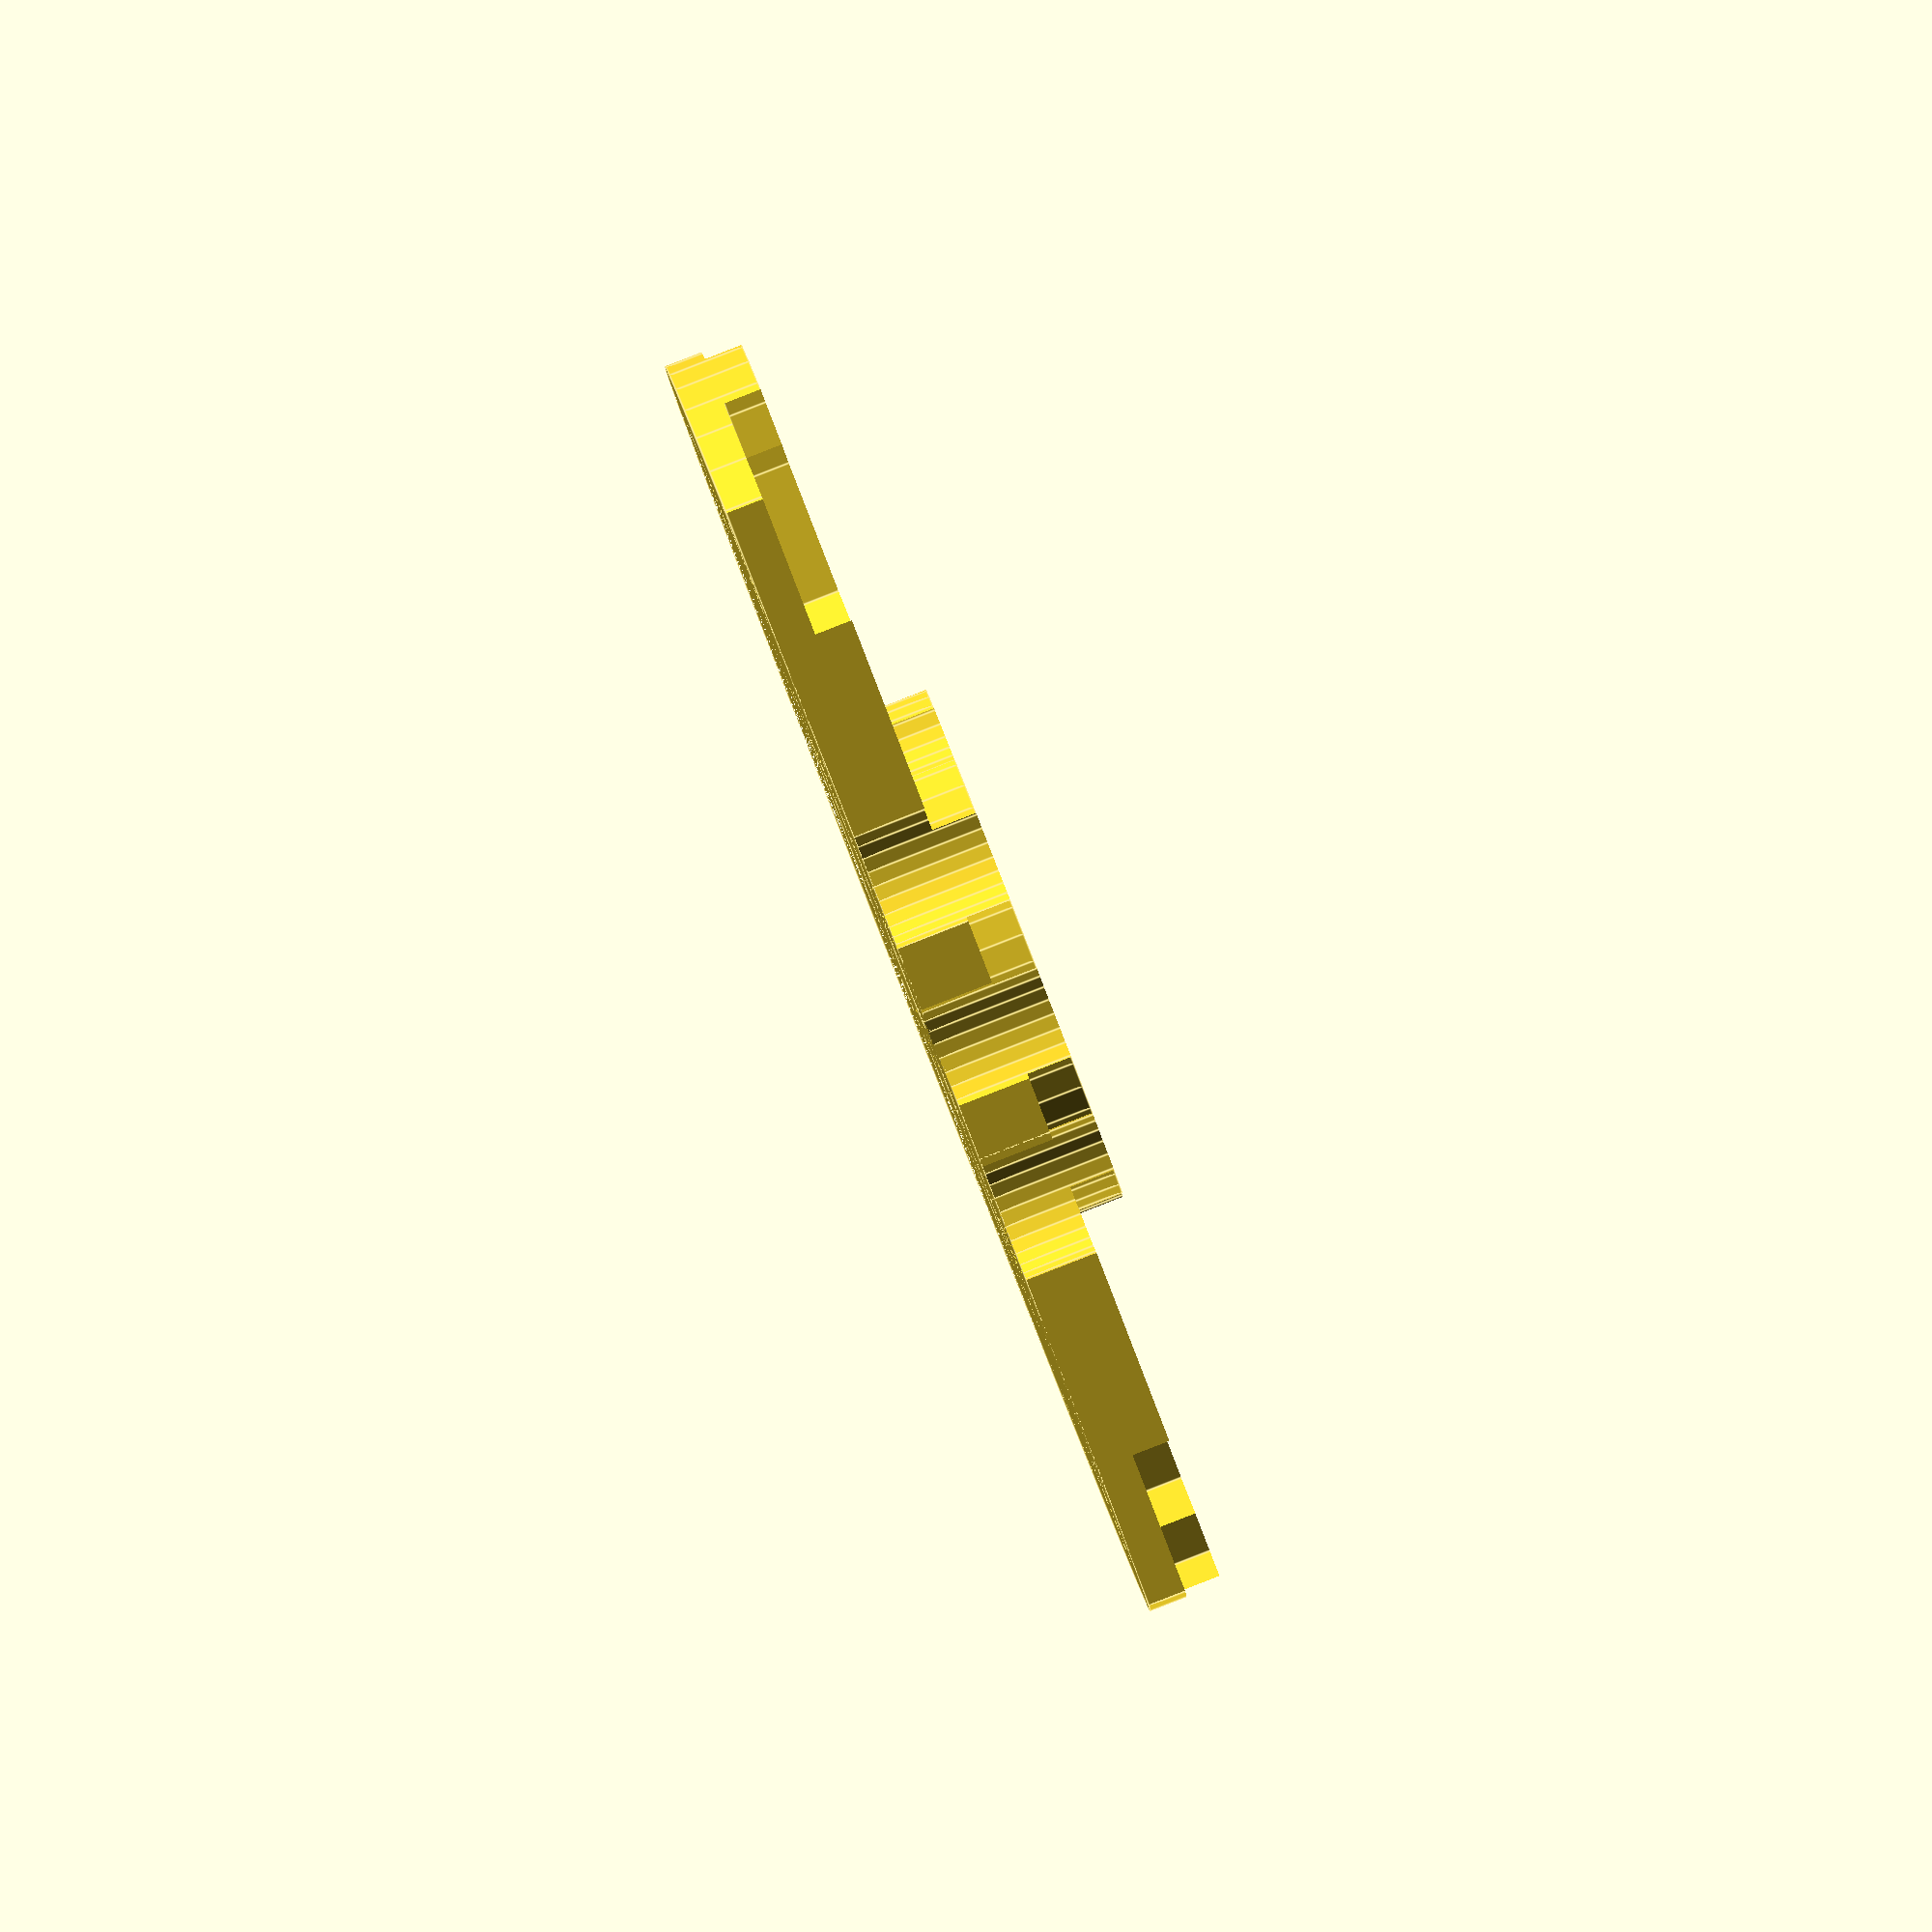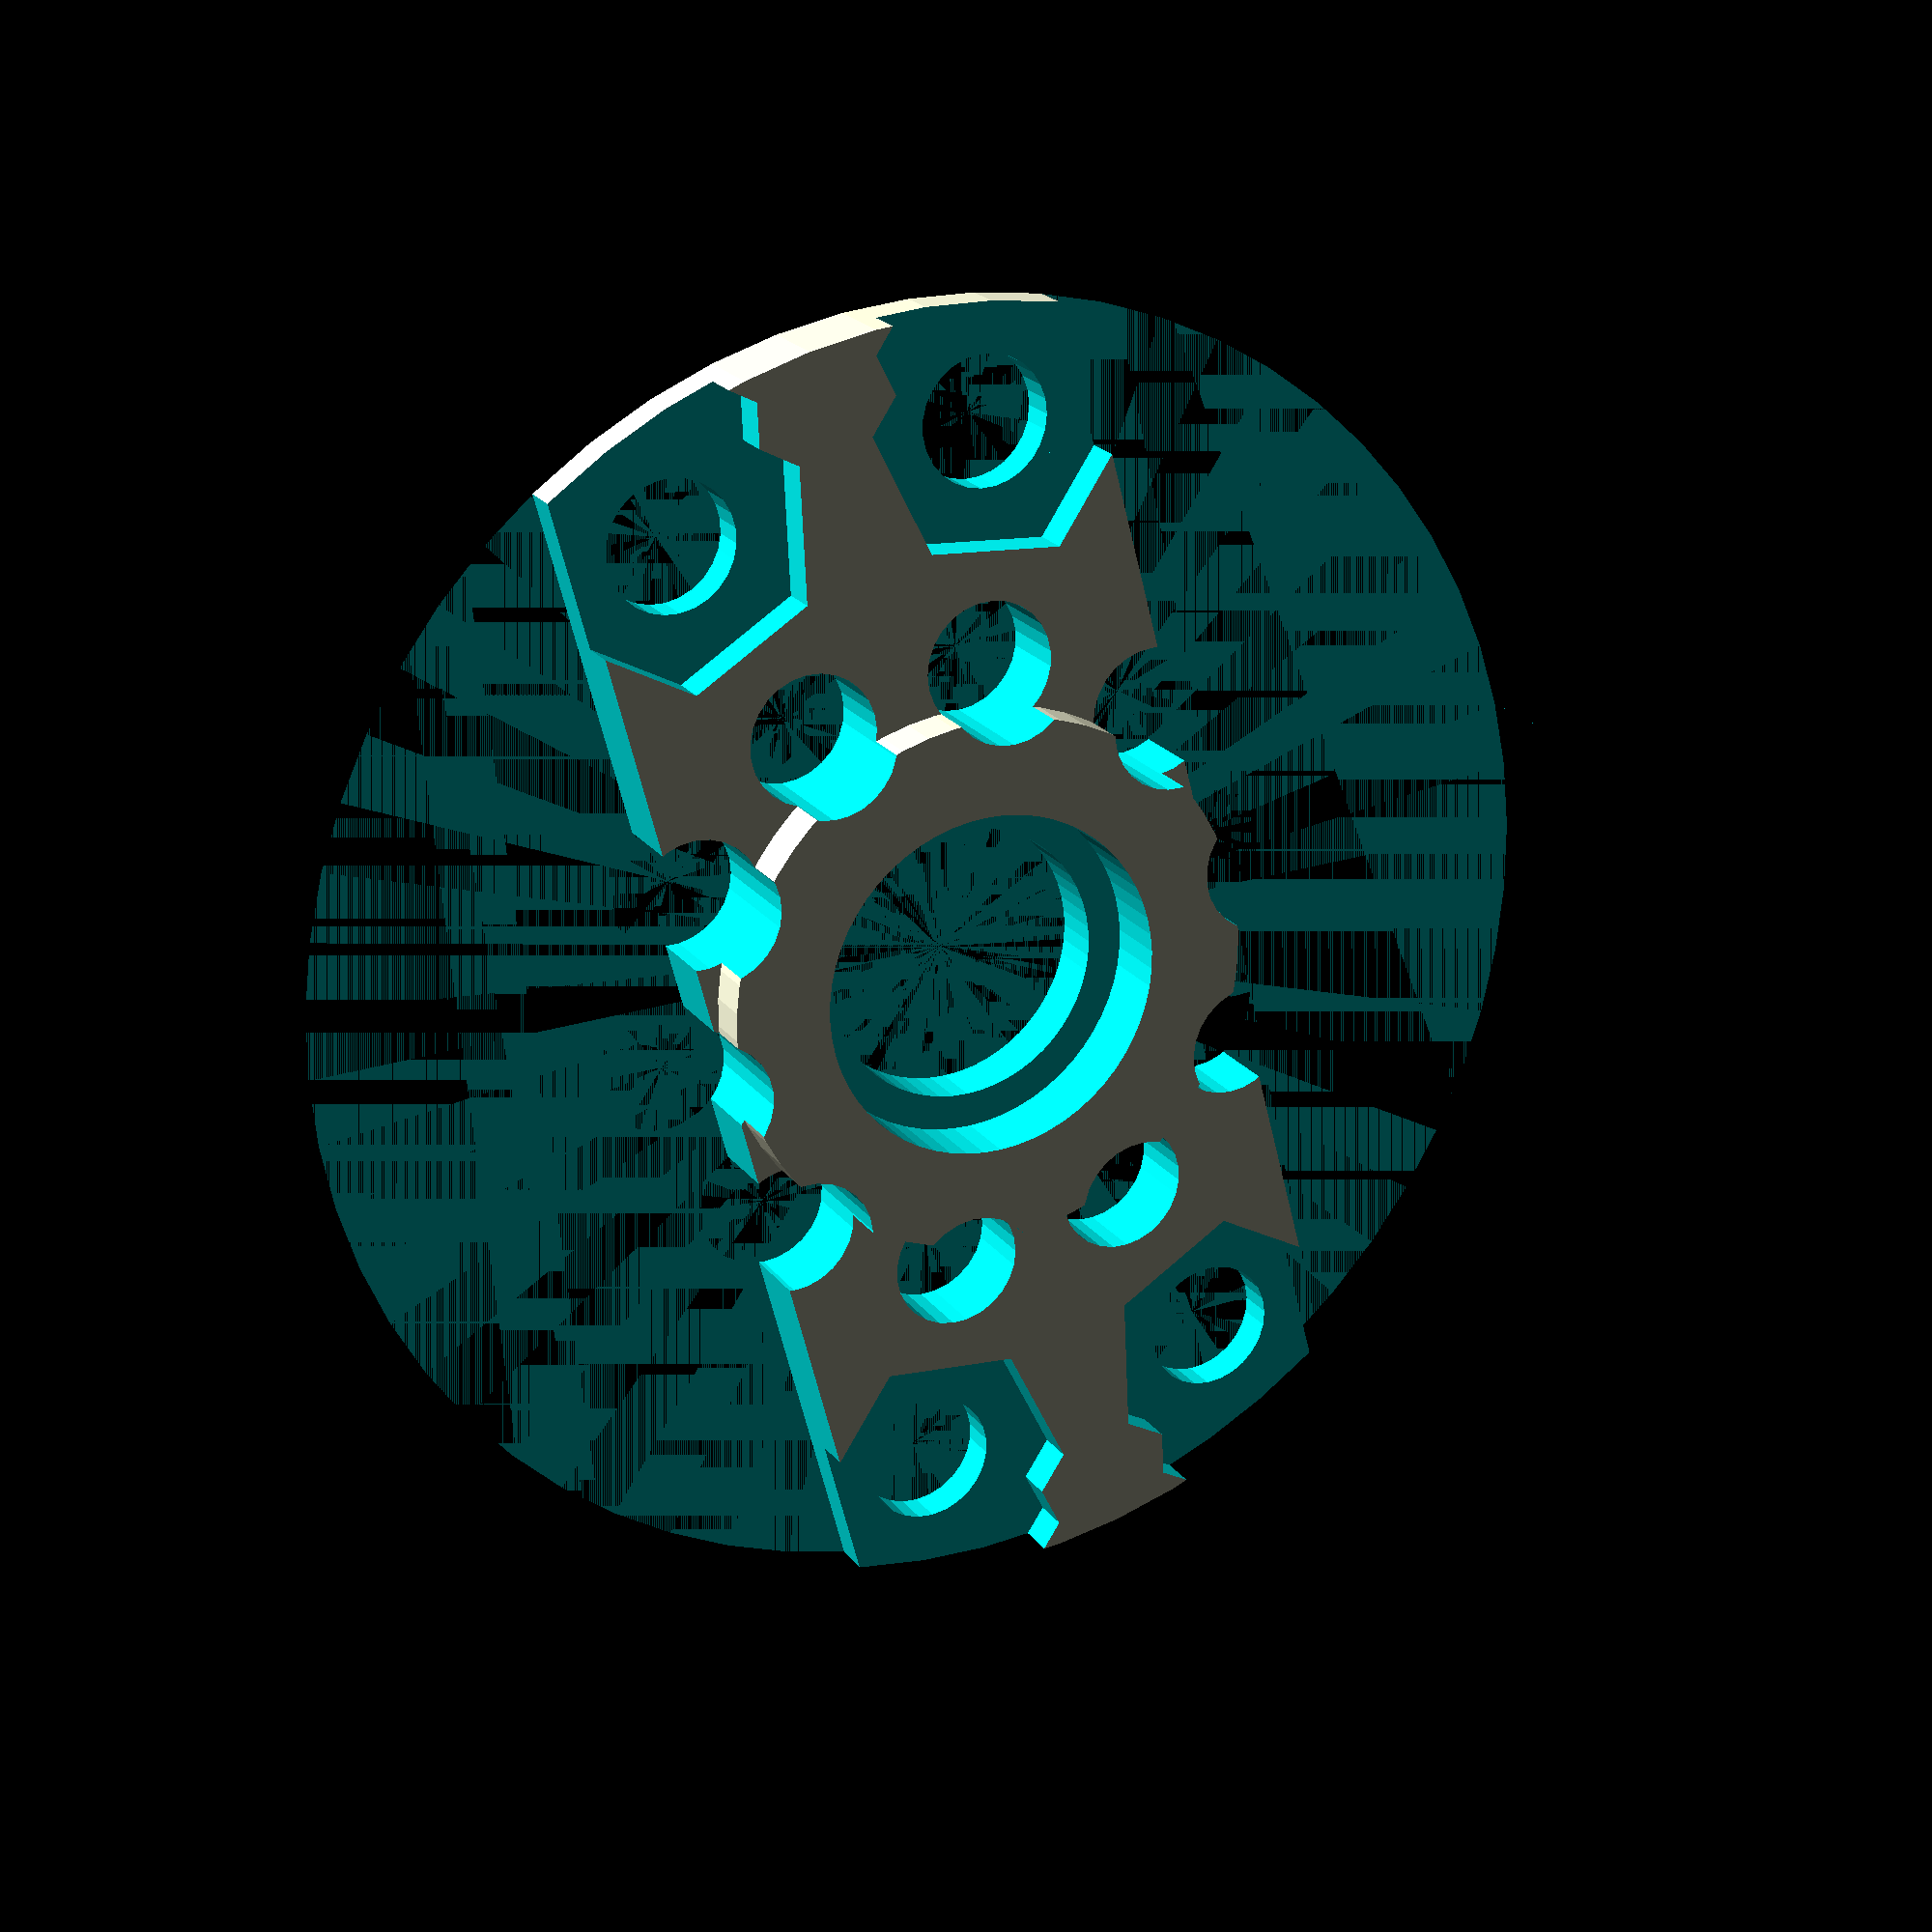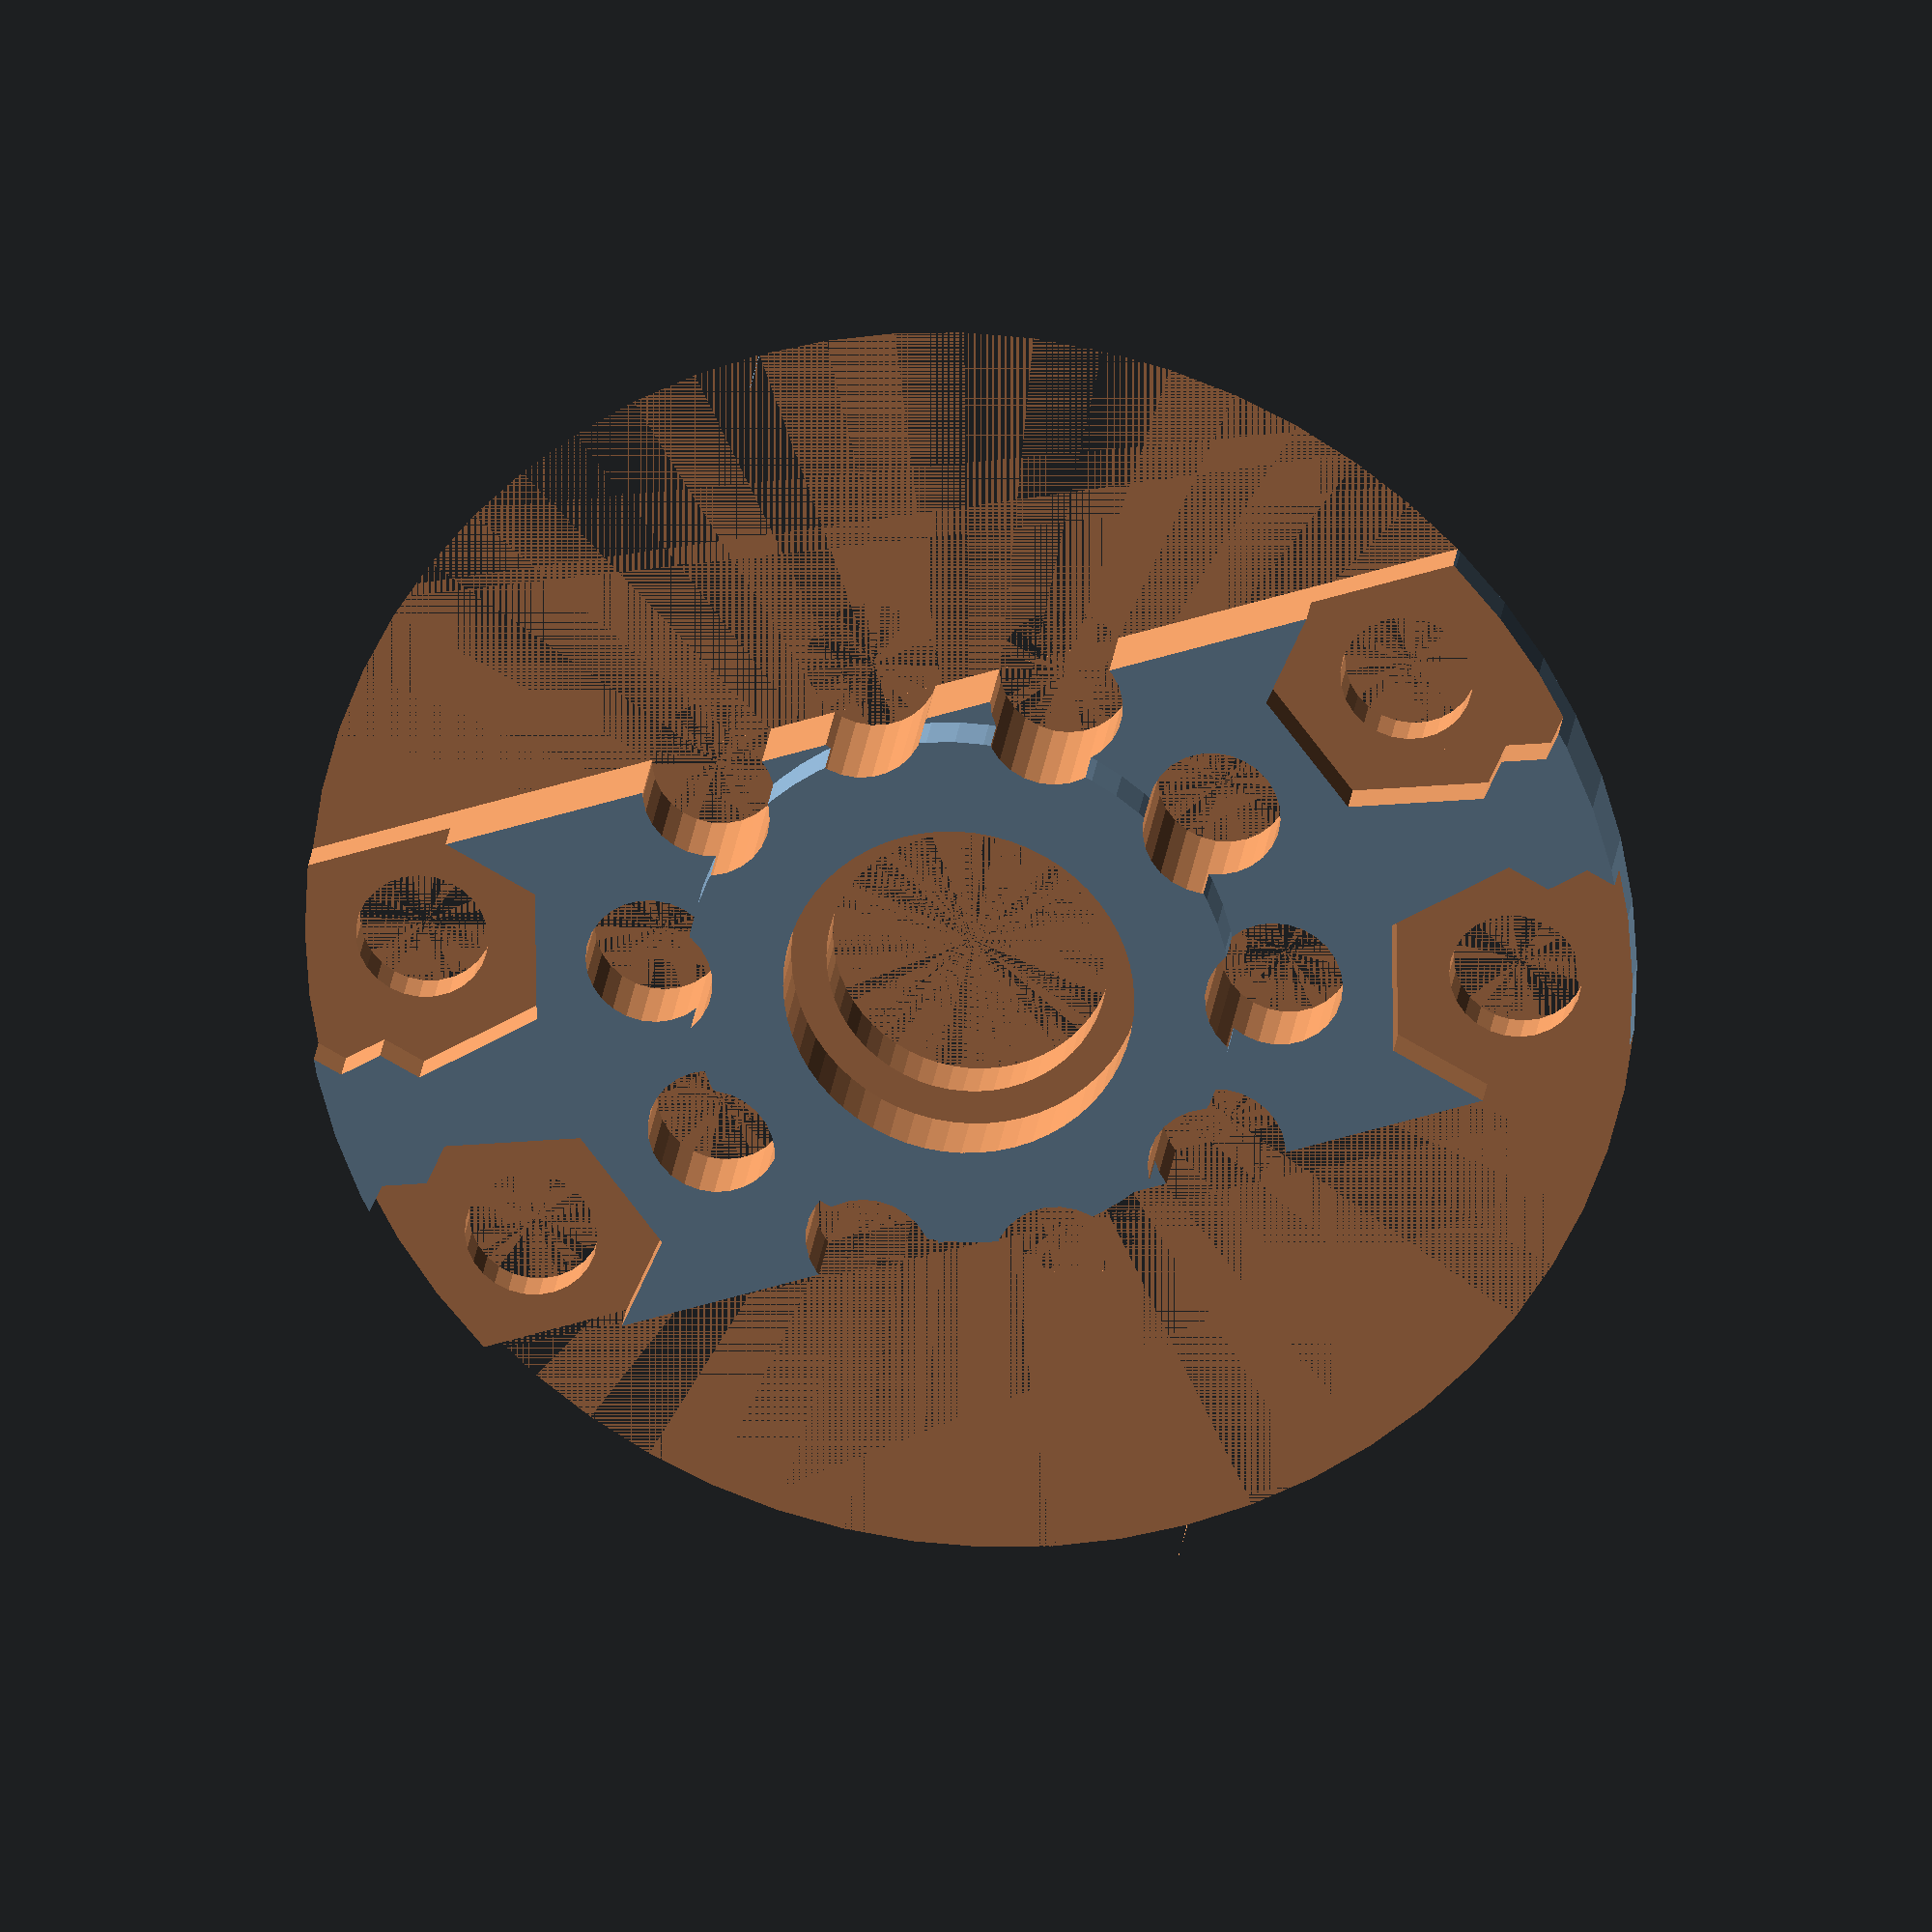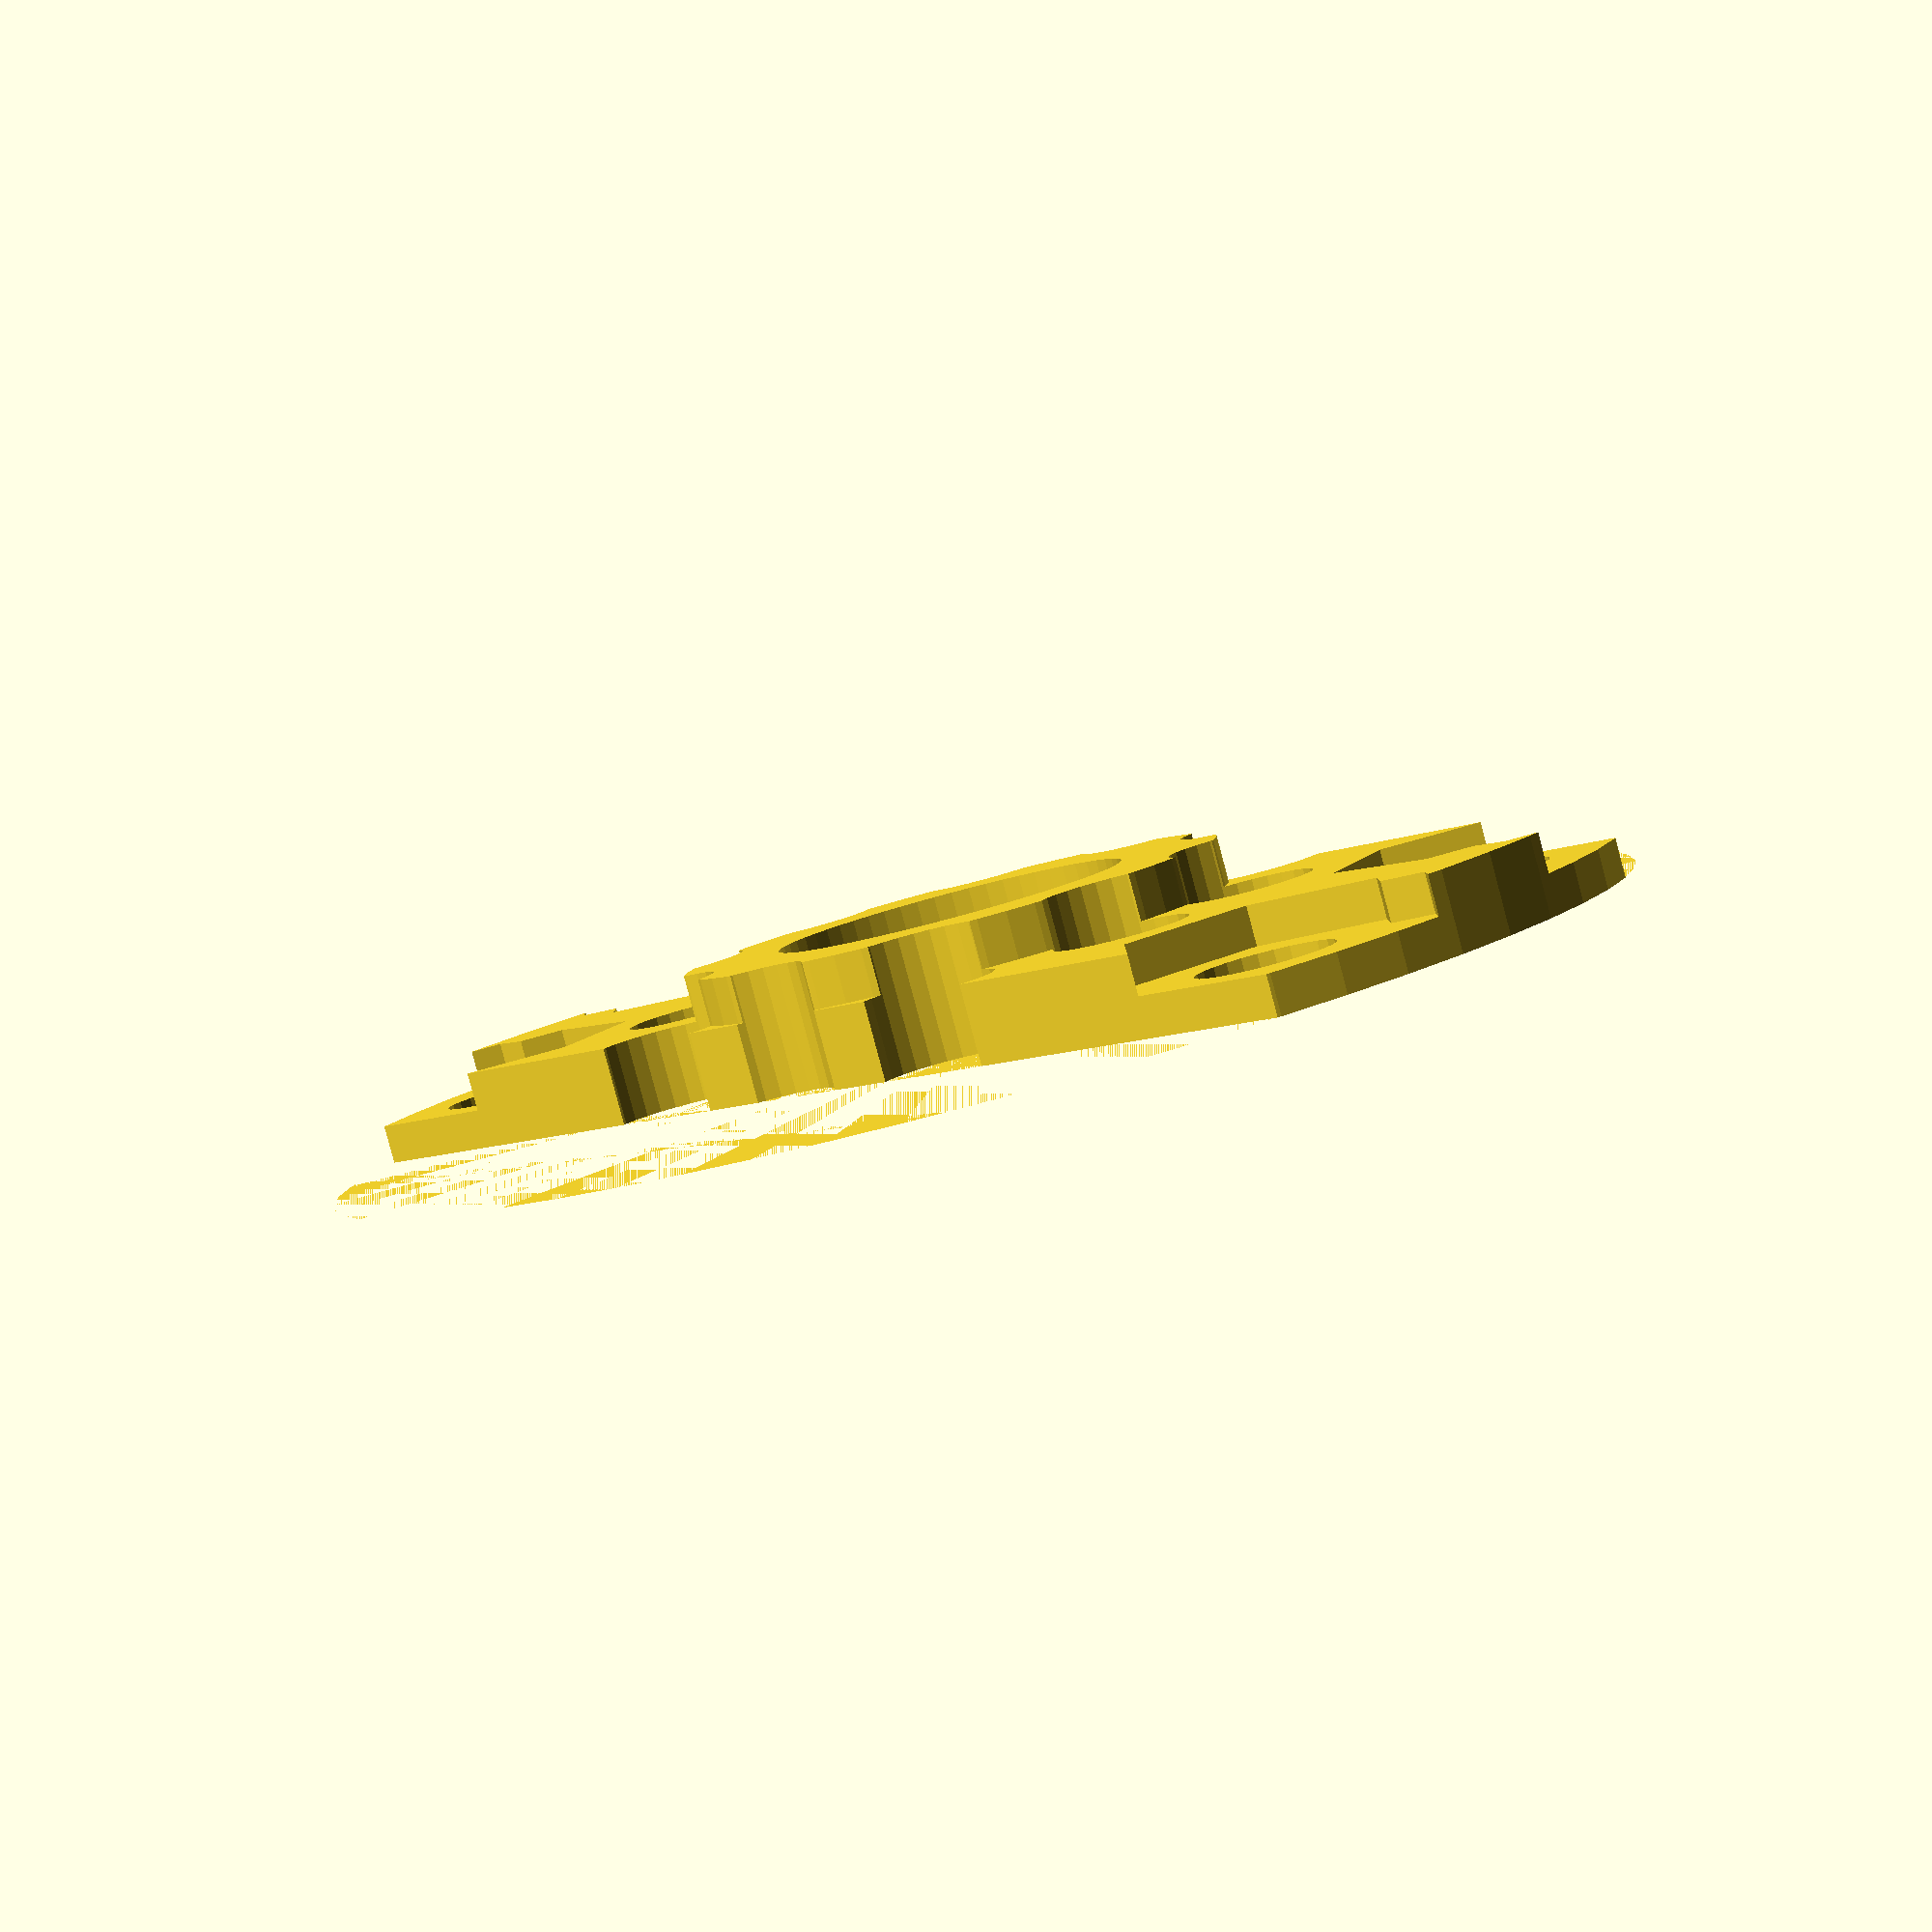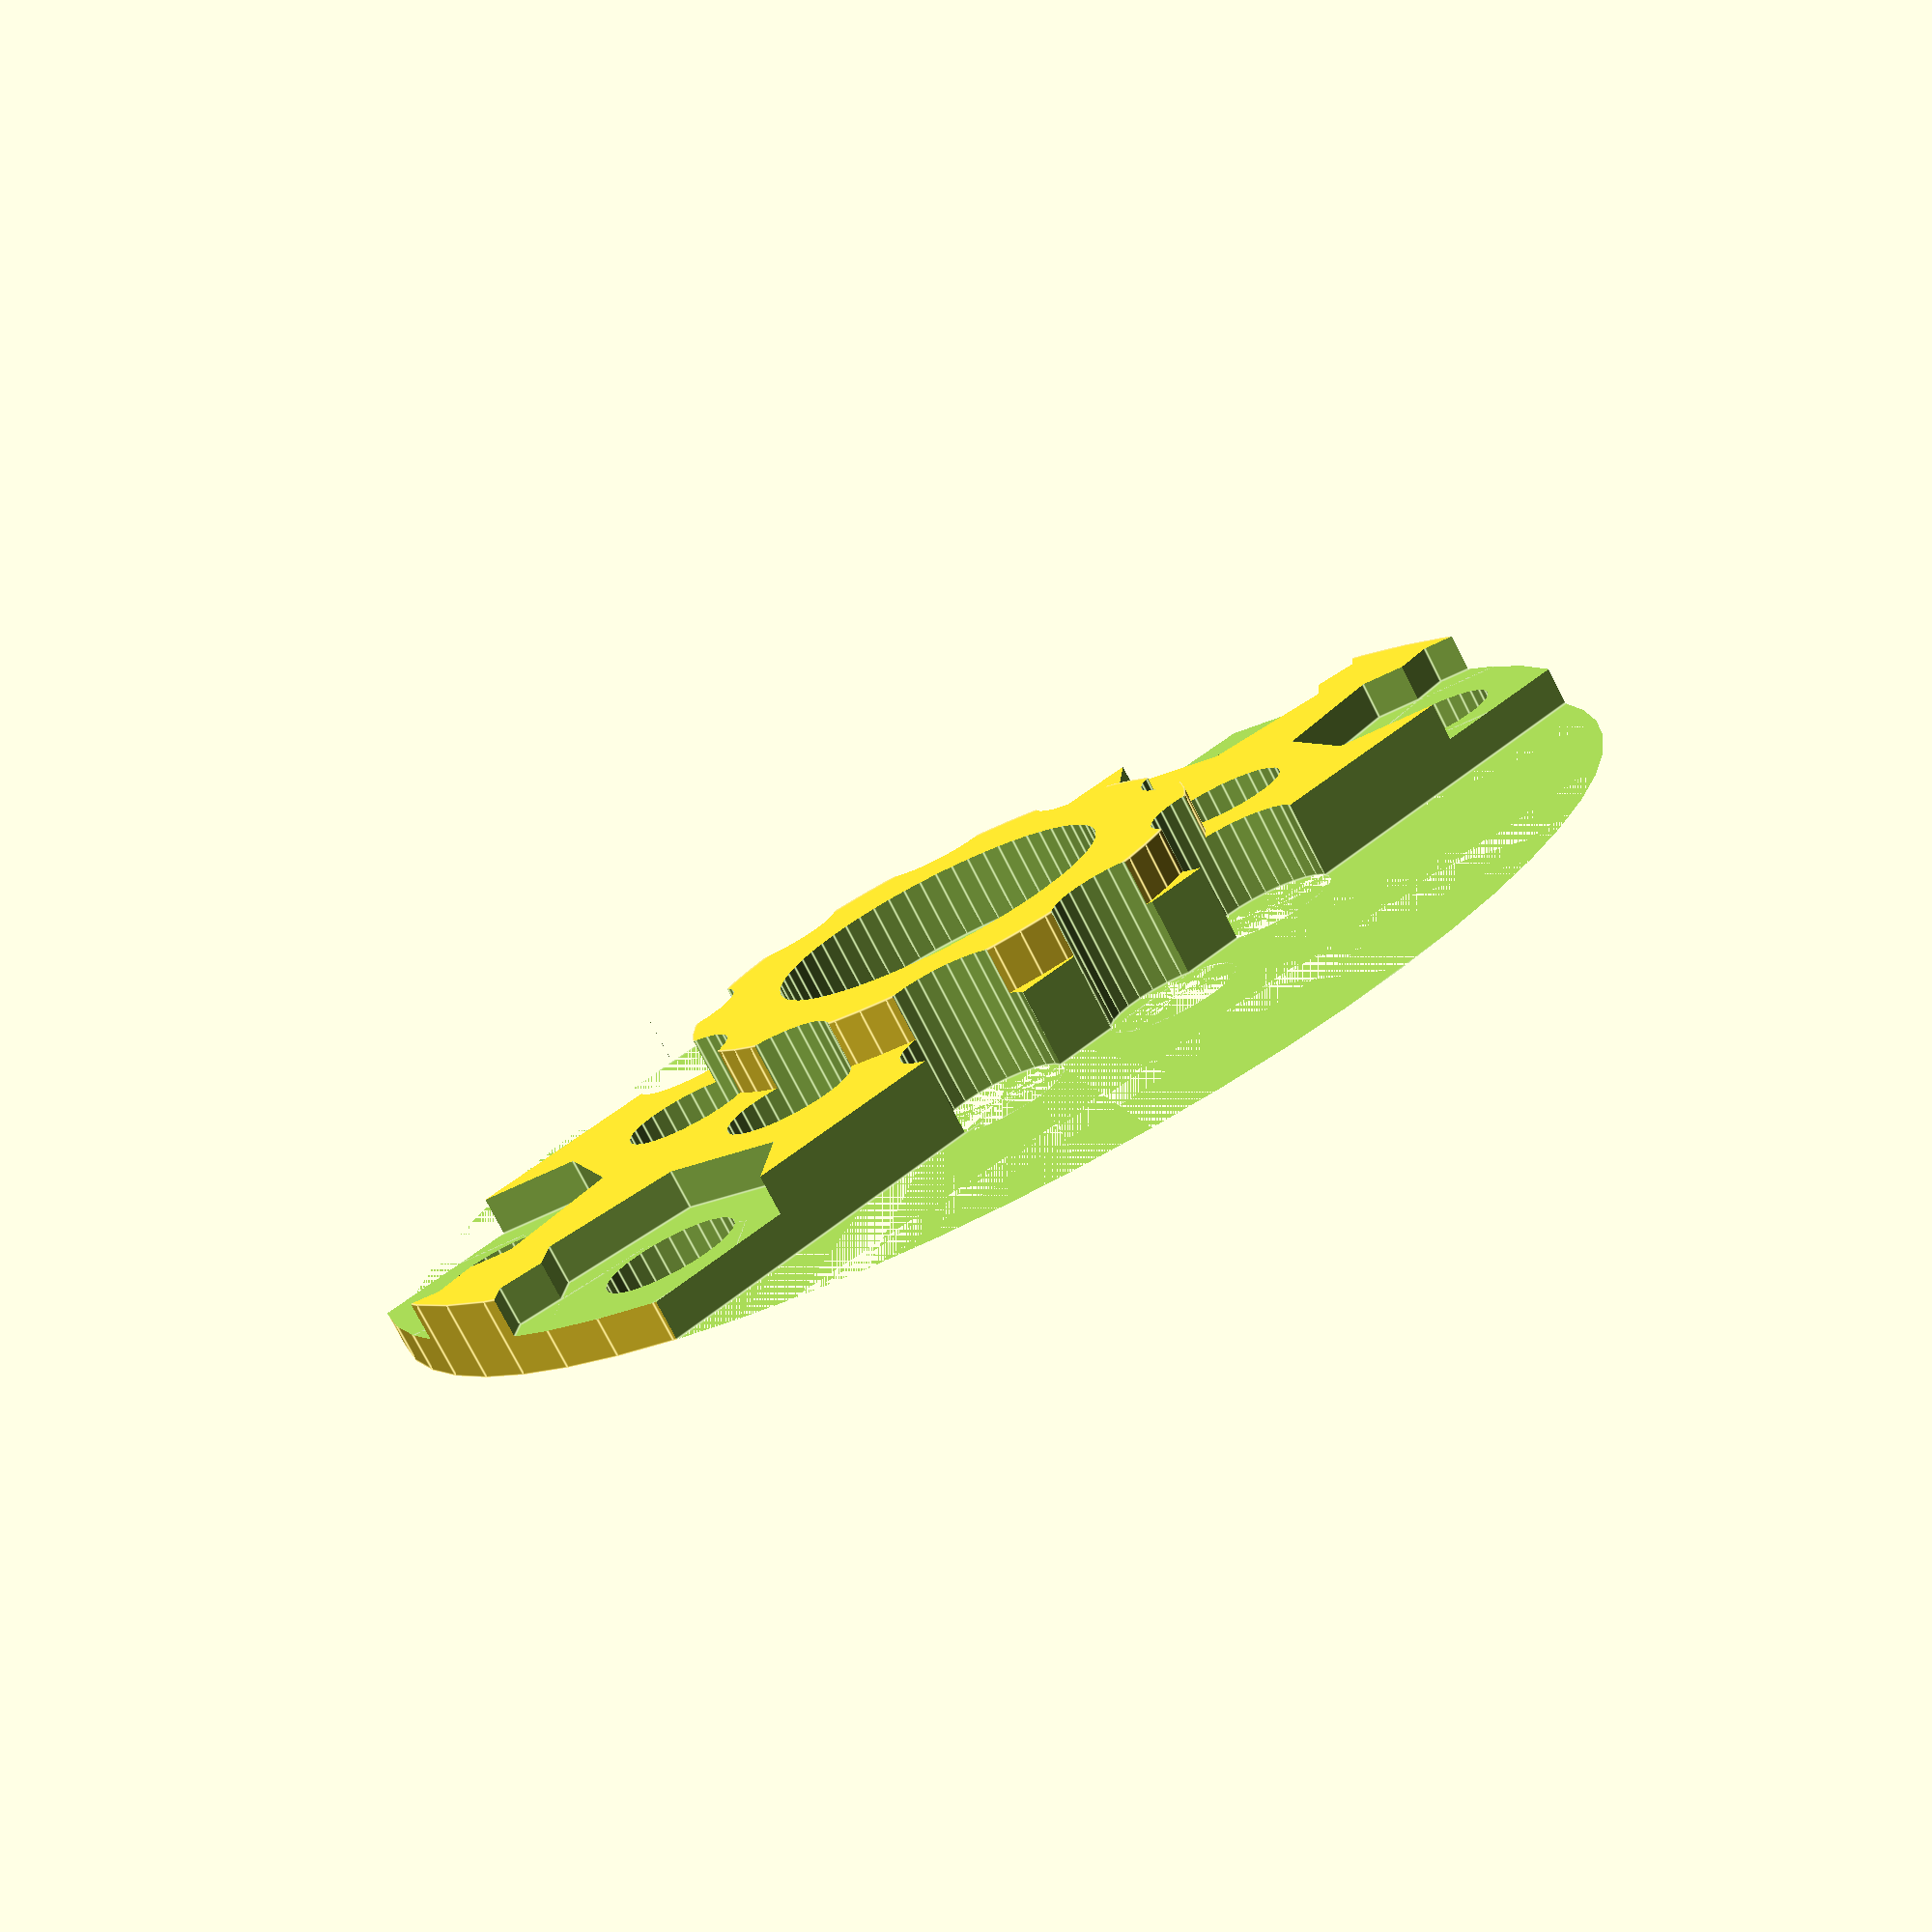
<openscad>


$fa = 6;
$fs = 0.4;

// distance of bottom of stator to bottom of grip = 10mm
// encoder fits into grip by 7.6mm

// => 17.6mm of the encoder is above the base of this

// top of encoder is 20mm from bottom of thread

// therefore thickness of 2.4

// thread is M7



difference() {
    union () {
        cylinder(d=34, h=2);
        // higher central mount
        cylinder(d=14, h=3.2);
    }
    
    cylinder(d=7.2, h=8);
    translate([0,0,1.4]) cylinder(d=9, h=8);
    
    //translate([0,-5,1.5]) cube([7, 10, 3], center=true);
    
    for (i=[0:9]) {
        rotate([0,0,(i*36) - 18]) translate([8,0,0]) cylinder(h=8, d=3.4);
    }
    
    for (i=[0,1,5,6]) {
        rotate([0,0,(i*36) - 18]) translate([-14,0,0]) cylinder(h=4, d=3.4);
        rotate([0,0,(i*36) - 18]) translate([-14,0,1]) rotate([0,0,90]) cylinder(d=7, h=4, $fn=6);
        // and again just to cut corners
        rotate([0,0,(i*36) - 18]) translate([-16,0,1]) rotate([0,0,90]) cylinder(d=7, h=4, $fn=6);
    }
    
    // cut the shape
    translate([-40,7,0]) cube([80,10,4]);
    mirror([0,1,0]) translate([-40,7,0]) cube([80,10,4]);
    
}
</openscad>
<views>
elev=271.4 azim=342.6 roll=248.7 proj=o view=edges
elev=339.5 azim=75.3 roll=334.5 proj=p view=wireframe
elev=155.2 azim=341.2 roll=173.3 proj=o view=wireframe
elev=85.1 azim=42.3 roll=14.9 proj=p view=wireframe
elev=76.5 azim=323.1 roll=27.0 proj=p view=edges
</views>
